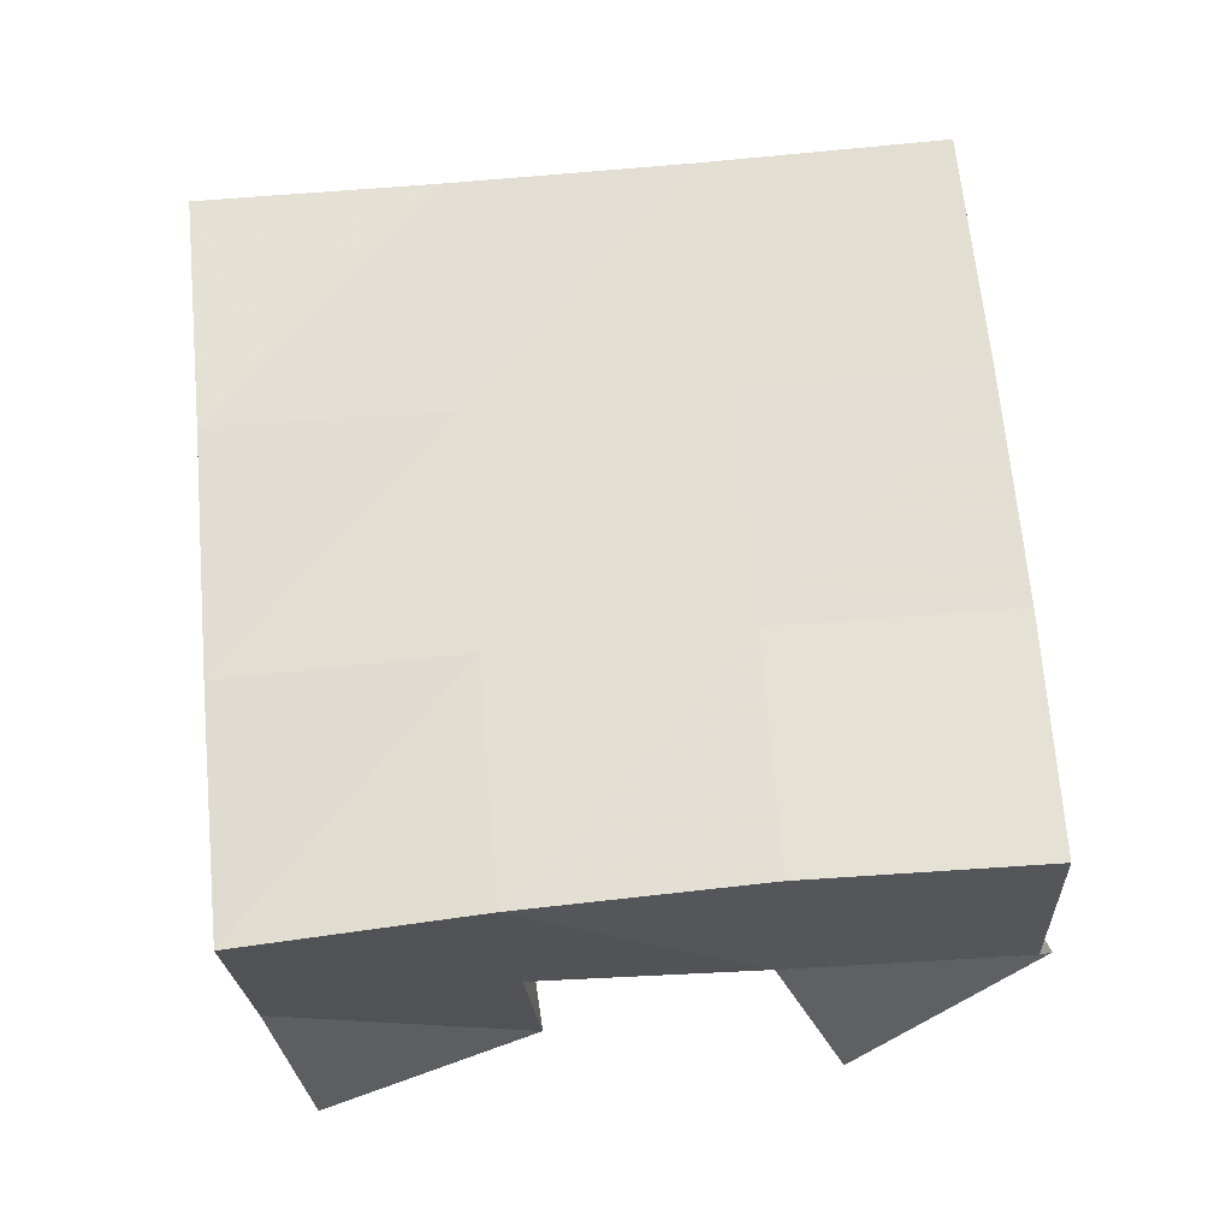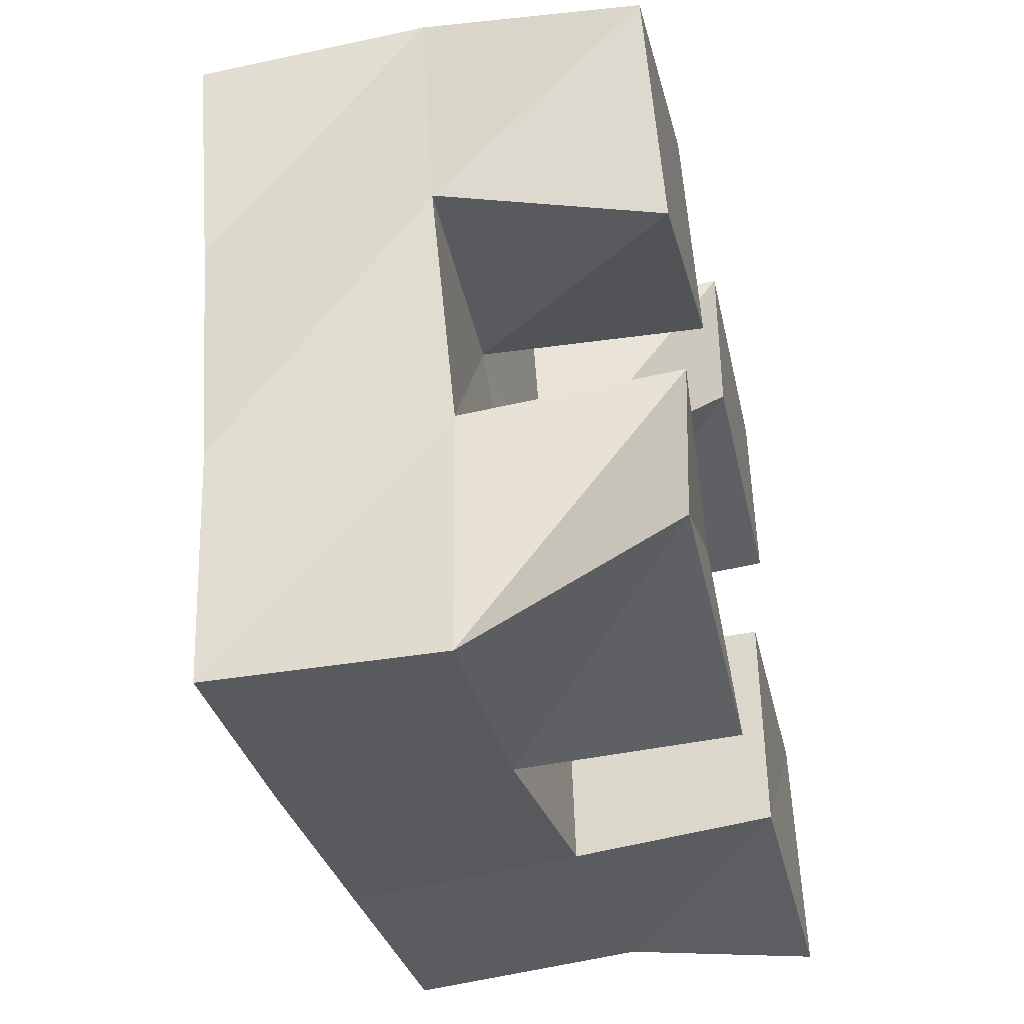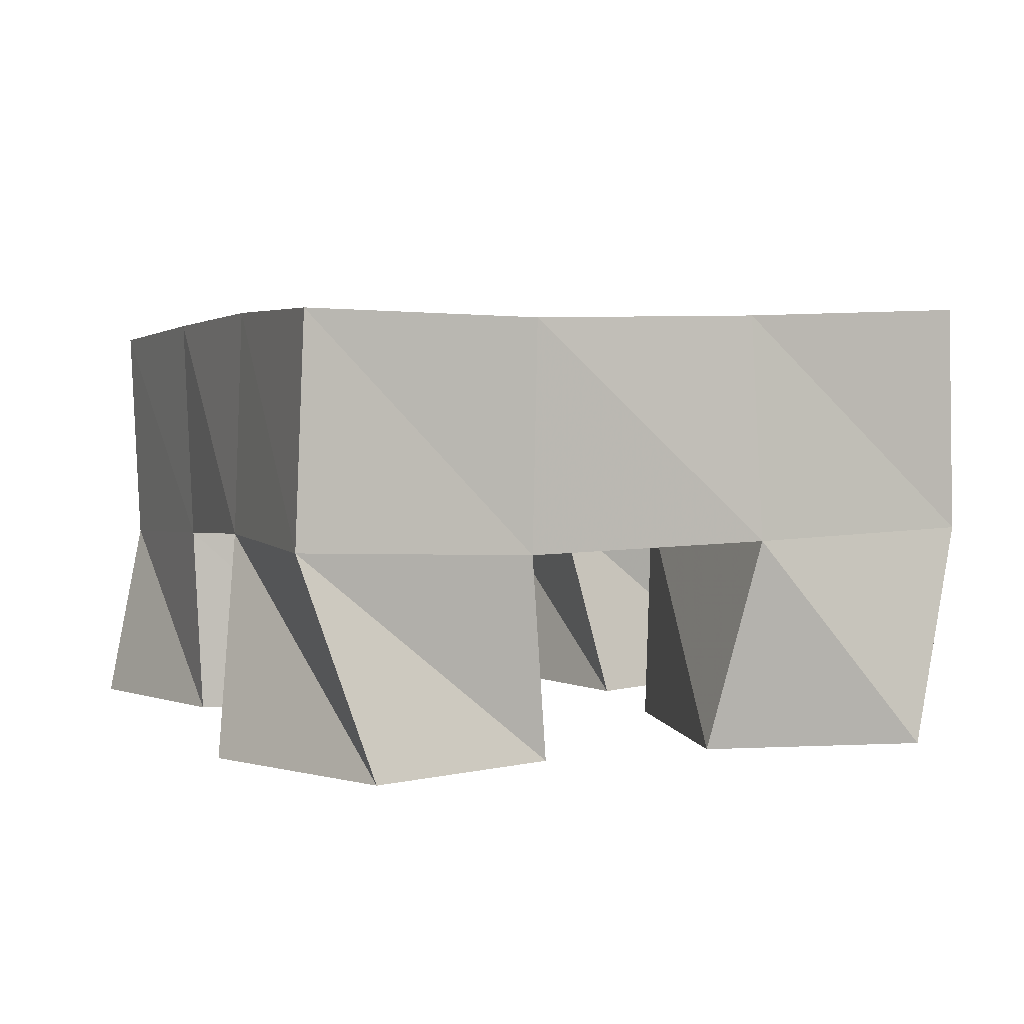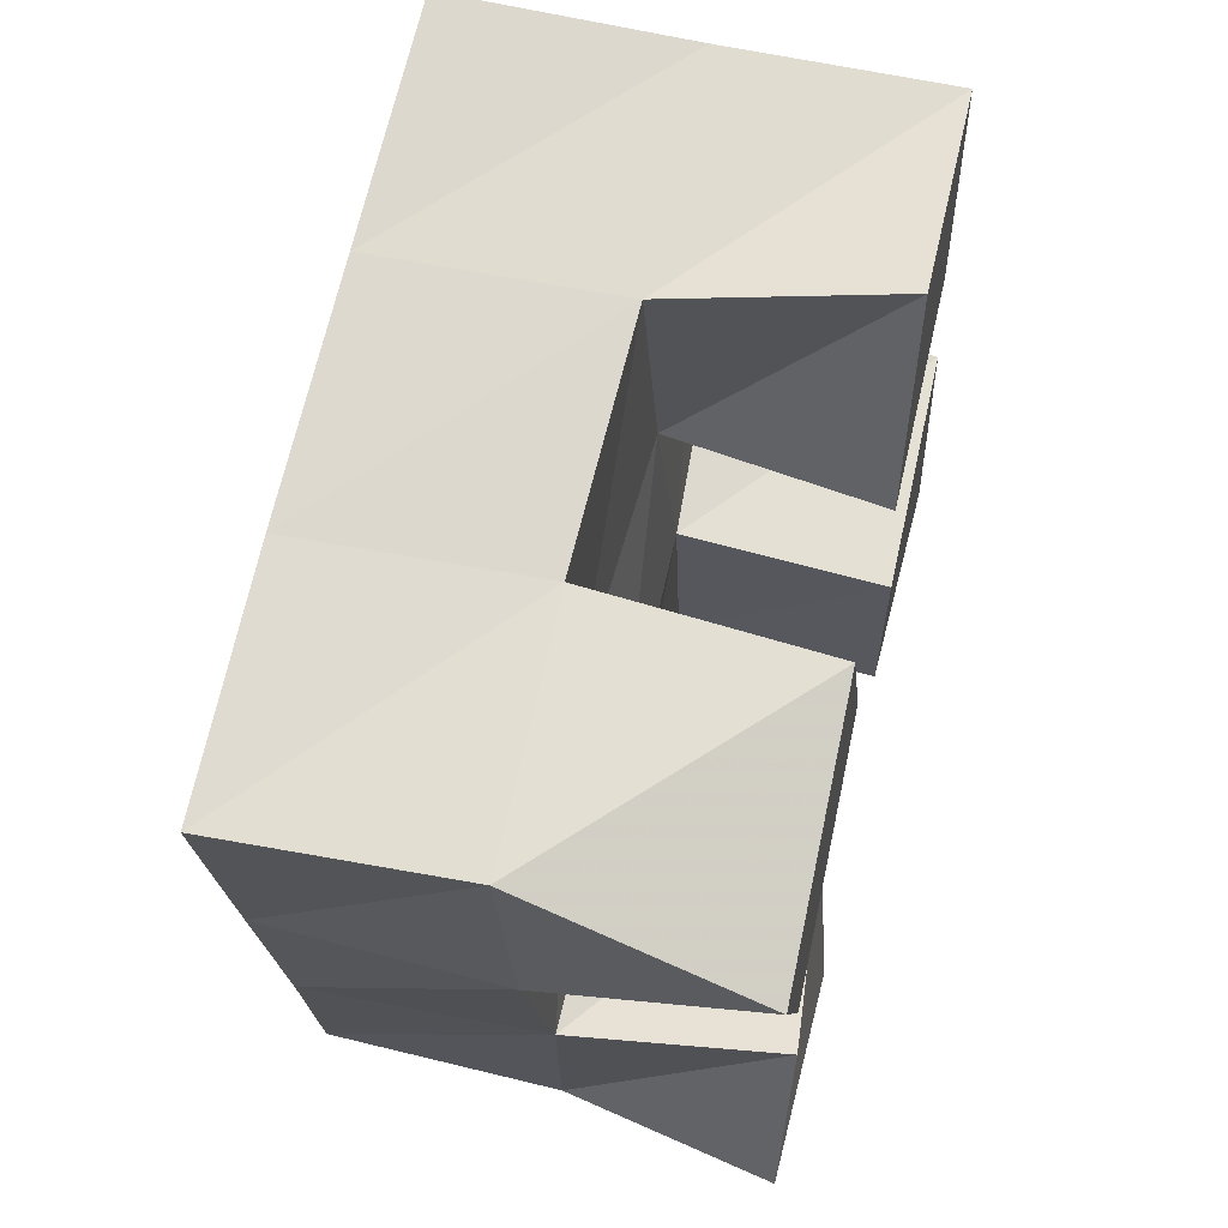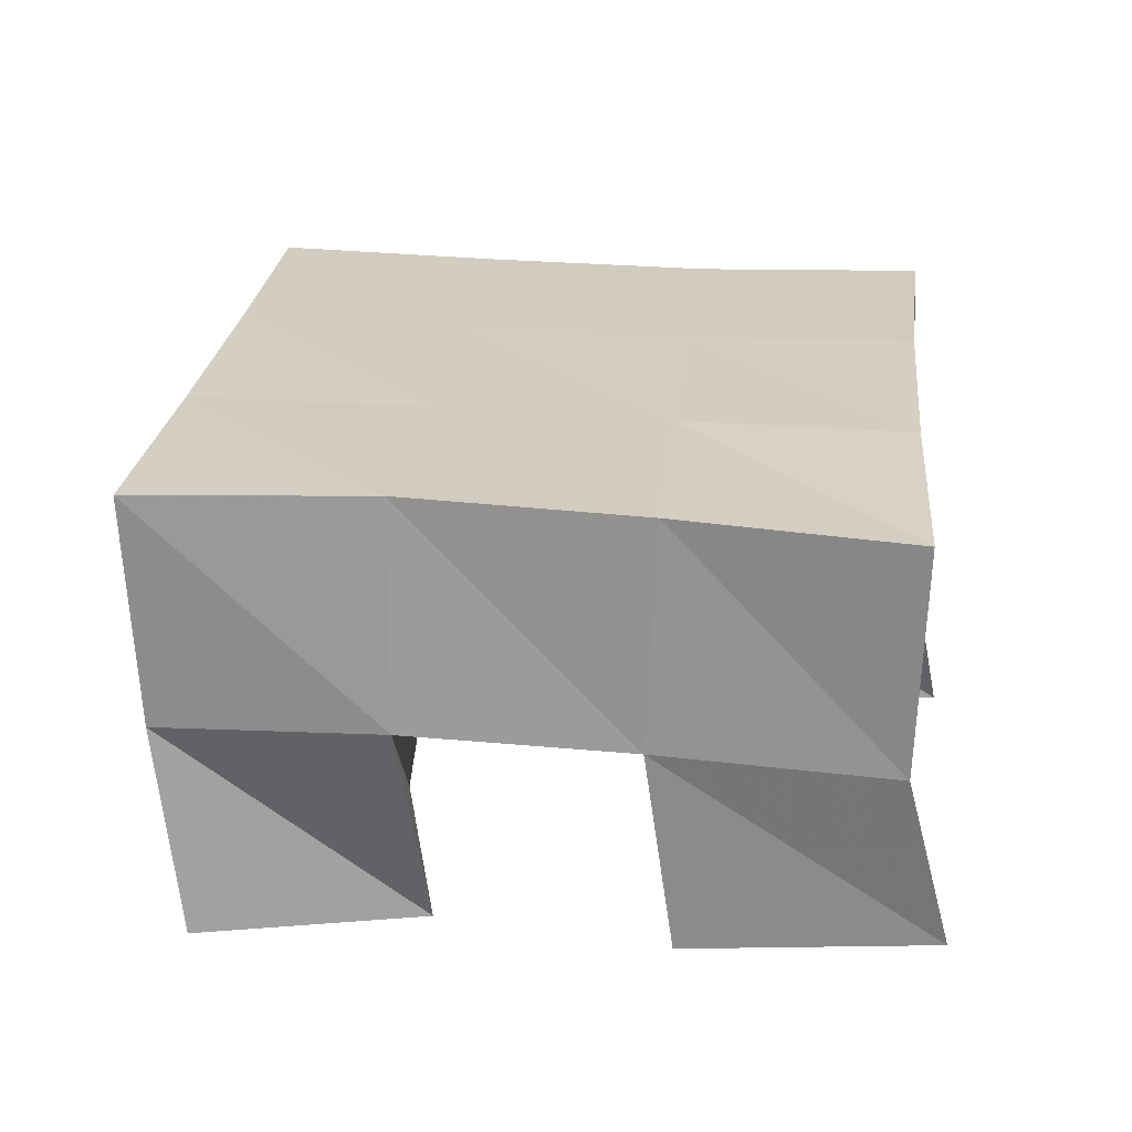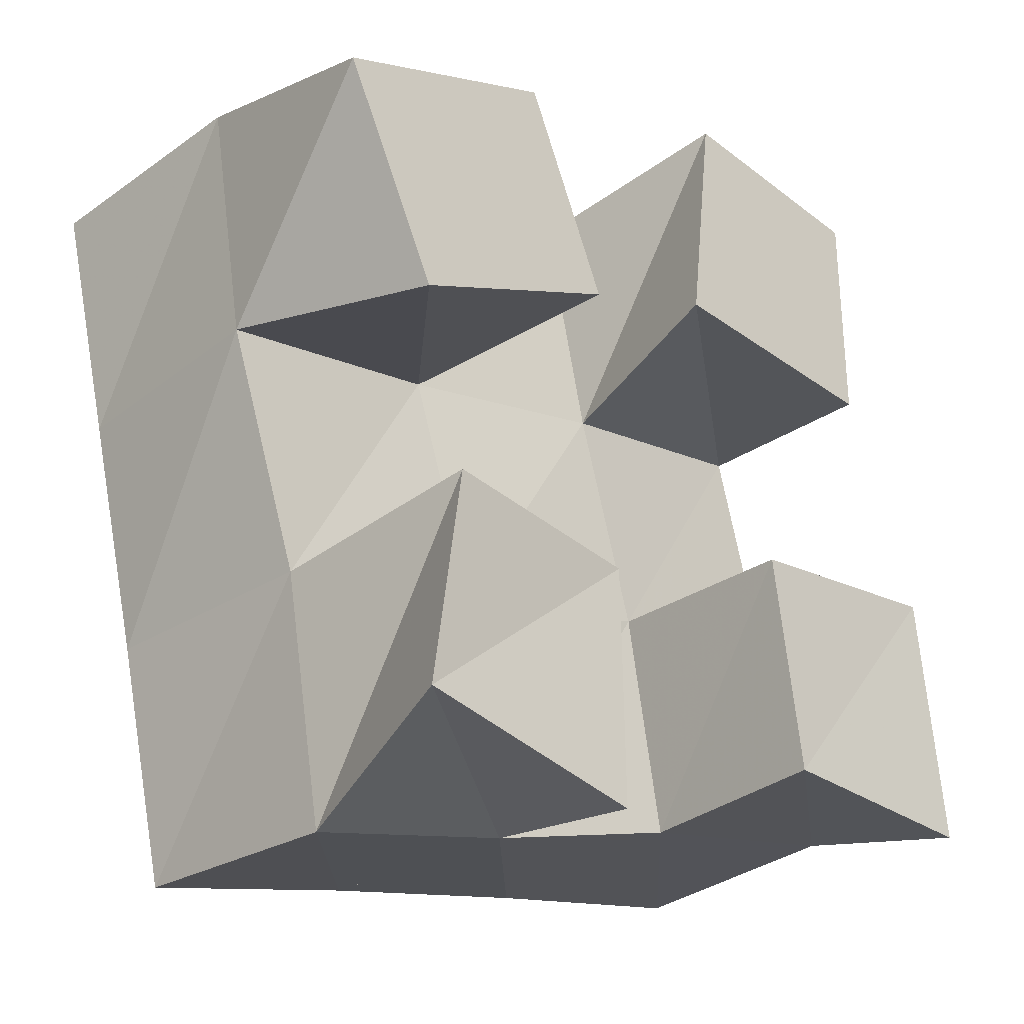
<metadata>
{"format":"obj","ext":"obj","renderer":"f3d","projection":"perspective","resolution":1024,"background":"white","views":[{"elev":66.4,"azim":161.1,"up":"+Y"},{"elev":-46.9,"azim":-77.2,"up":"+Z"},{"elev":3.9,"azim":-126.1,"up":"+Y"},{"elev":56.7,"azim":-77.3,"up":"+Z"},{"elev":24.1,"azim":82.5,"up":"+Y"},{"elev":-30.4,"azim":-45.7,"up":"+Z"}]}
</metadata>
<code>
v 0.485 0.1 0.2077
v 0.4891 0.147 0.2223
v 0.5065 0.1 0.1647
v 0.4969 0.1458 0.1718
v 0.5358 0.1 0.2295
v 0.5395 0.1471 0.2311
v 0.5547 0.1 0.1871
v 0.5488 0.1476 0.184
v 0.6077 0.1 0.1456
v 0.6098 0.1426 0.1473
v 0.616 0.1013 0.1001
v 0.6192 0.1433 0.09969
v 0.6587 0.1 0.1537
v 0.6597 0.1446 0.1603
v 0.6645 0.1 0.09946
v 0.6687 0.1402 0.1105
v 0.5926 0.1 0.2516
v 0.5876 0.1453 0.2441
v 0.5863 0.1 0.2006
v 0.5978 0.1443 0.1949
v 0.6405 0.1 0.2489
v 0.6359 0.1445 0.2542
v 0.6404 0.1 0.1998
v 0.6502 0.1471 0.2075
v 0.5159 0.1 0.128
v 0.5128 0.1442 0.1221
v 0.5099 0.1009 0.0817
v 0.5241 0.1463 0.07187
v 0.5635 0.1041 0.1273
v 0.5601 0.143 0.1344
v 0.5596 0.1 0.07355
v 0.5731 0.1465 0.08543
v 0.4887 0.1958 0.2201
v 0.4998 0.1941 0.171
v 0.5381 0.1955 0.2314
v 0.5493 0.1944 0.1827
v 0.5871 0.1943 0.2439
v 0.5988 0.1941 0.1948
v 0.6349 0.1929 0.2569
v 0.6467 0.1949 0.2071
v 0.5115 0.1934 0.1224
v 0.5606 0.1935 0.1351
v 0.6103 0.1931 0.1469
v 0.6591 0.193 0.1579
v 0.5246 0.195 0.07449
v 0.5731 0.1949 0.08763
v 0.6222 0.1927 0.09913
v 0.6711 0.1897 0.1095
f 1 2 4
f 3 1 4
f 2 6 8
f 4 2 8
f 6 5 7
f 8 6 7
f 5 1 3
f 7 5 3
f 8 7 3
f 4 8 3
f 2 1 5
f 6 2 5
f 9 10 12
f 11 9 12
f 10 14 16
f 12 10 16
f 14 13 15
f 16 14 15
f 13 9 11
f 15 13 11
f 16 15 11
f 12 16 11
f 10 9 13
f 14 10 13
f 17 18 20
f 19 17 20
f 18 22 24
f 20 18 24
f 22 21 23
f 24 22 23
f 21 17 19
f 23 21 19
f 24 23 19
f 20 24 19
f 18 17 21
f 22 18 21
f 25 26 28
f 27 25 28
f 26 30 32
f 28 26 32
f 30 29 31
f 32 30 31
f 29 25 27
f 31 29 27
f 32 31 27
f 28 32 27
f 26 25 29
f 30 26 29
f 2 33 34
f 4 2 34
f 33 35 36
f 34 33 36
f 35 6 8
f 36 35 8
f 6 2 4
f 8 6 4
f 36 8 4
f 34 36 4
f 33 2 6
f 35 33 6
f 6 35 36
f 8 6 36
f 35 37 38
f 36 35 38
f 37 18 20
f 38 37 20
f 18 6 8
f 20 18 8
f 38 20 8
f 36 38 8
f 35 6 18
f 37 35 18
f 18 37 38
f 20 18 38
f 37 39 40
f 38 37 40
f 39 22 24
f 40 39 24
f 22 18 20
f 24 22 20
f 40 24 20
f 38 40 20
f 37 18 22
f 39 37 22
f 4 34 41
f 26 4 41
f 34 36 42
f 41 34 42
f 36 8 30
f 42 36 30
f 8 4 26
f 30 8 26
f 42 30 26
f 41 42 26
f 34 4 8
f 36 34 8
f 8 36 42
f 30 8 42
f 36 38 43
f 42 36 43
f 38 20 10
f 43 38 10
f 20 8 30
f 10 20 30
f 43 10 30
f 42 43 30
f 36 8 20
f 38 36 20
f 20 38 43
f 10 20 43
f 38 40 44
f 43 38 44
f 40 24 14
f 44 40 14
f 24 20 10
f 14 24 10
f 44 14 10
f 43 44 10
f 38 20 24
f 40 38 24
f 26 41 45
f 28 26 45
f 41 42 46
f 45 41 46
f 42 30 32
f 46 42 32
f 30 26 28
f 32 30 28
f 46 32 28
f 45 46 28
f 41 26 30
f 42 41 30
f 30 42 46
f 32 30 46
f 42 43 47
f 46 42 47
f 43 10 12
f 47 43 12
f 10 30 32
f 12 10 32
f 47 12 32
f 46 47 32
f 42 30 10
f 43 42 10
f 10 43 47
f 12 10 47
f 43 44 48
f 47 43 48
f 44 14 16
f 48 44 16
f 14 10 12
f 16 14 12
f 48 16 12
f 47 48 12
f 43 10 14
f 44 43 14

</code>
